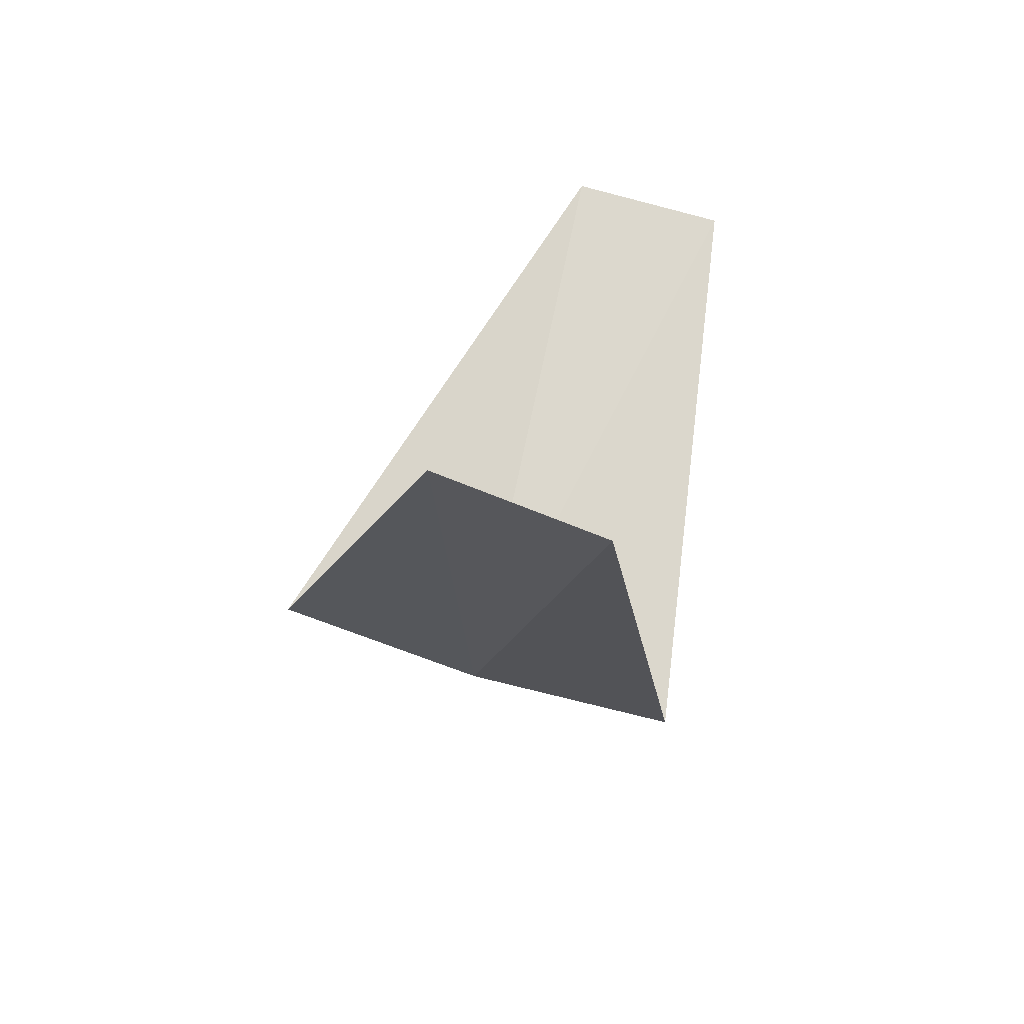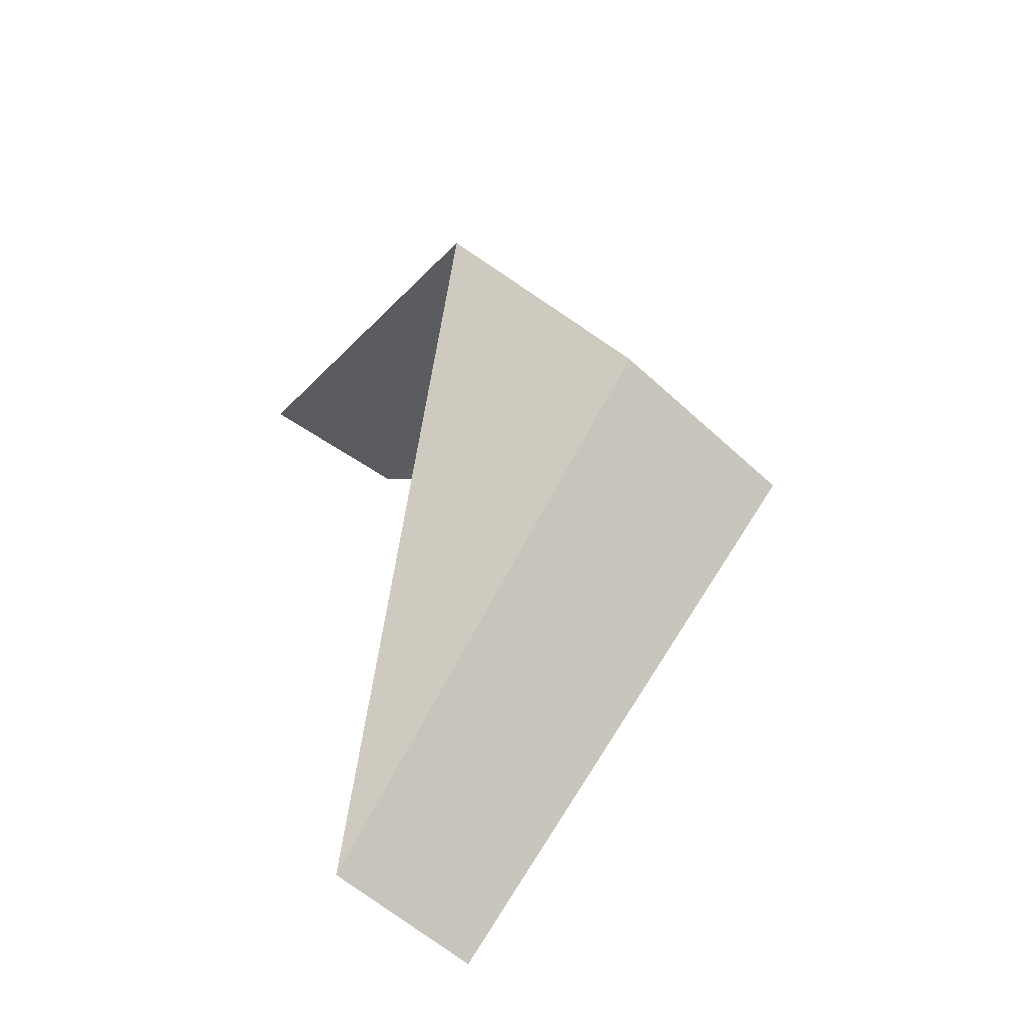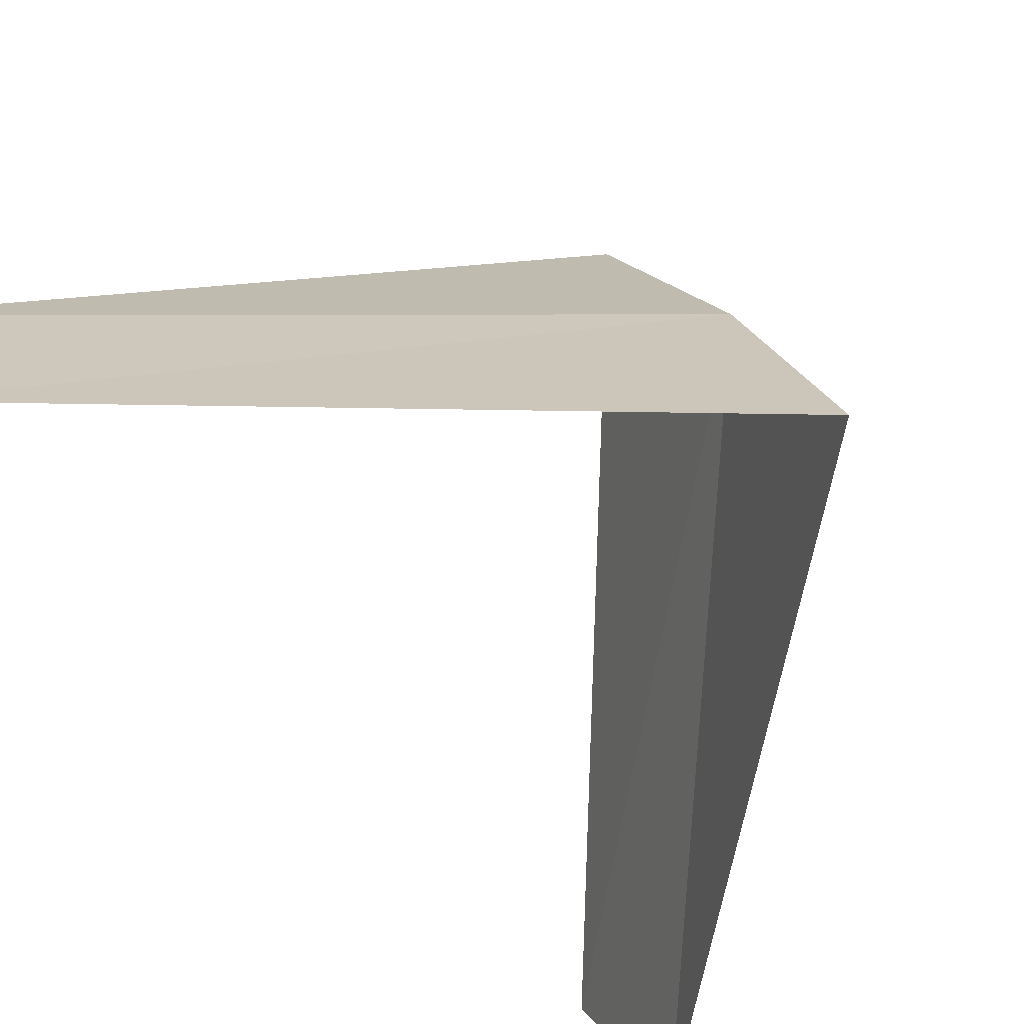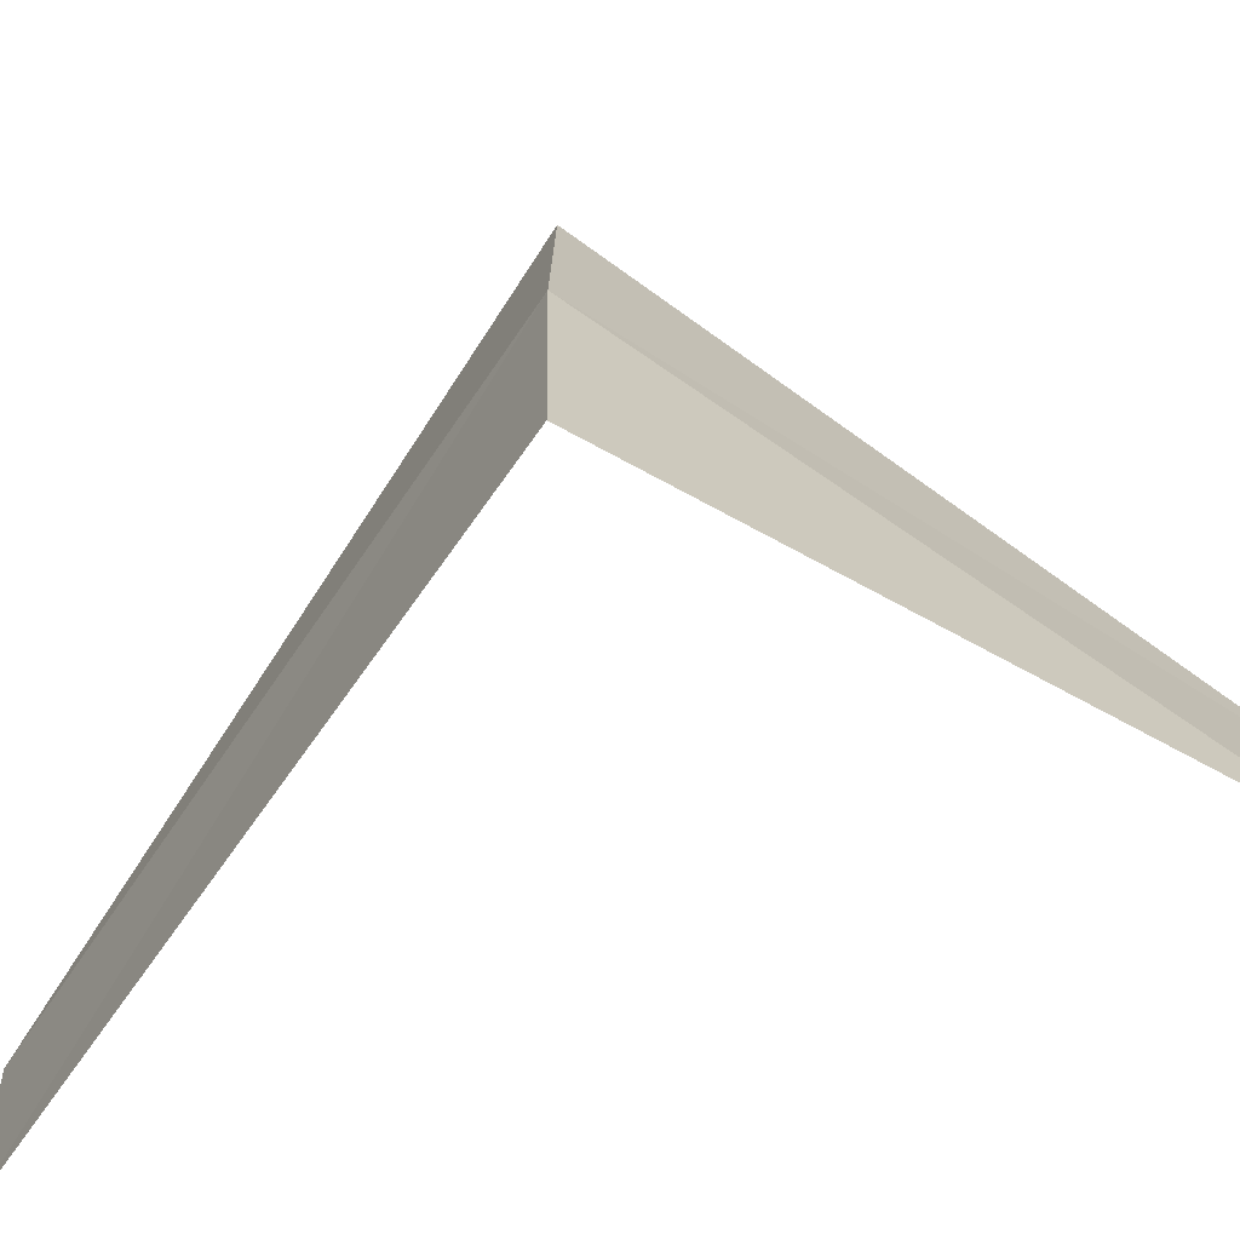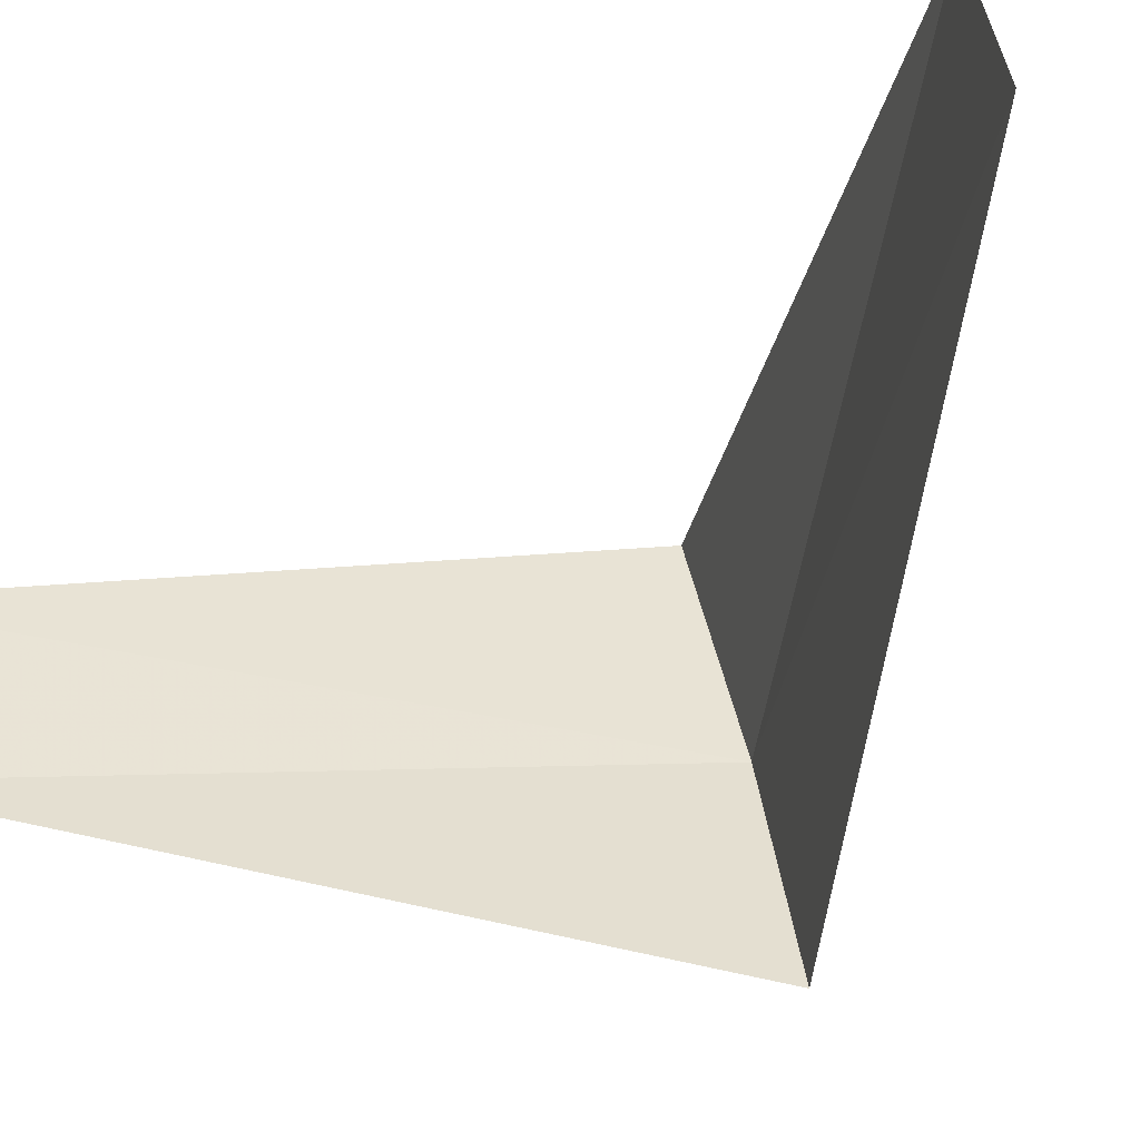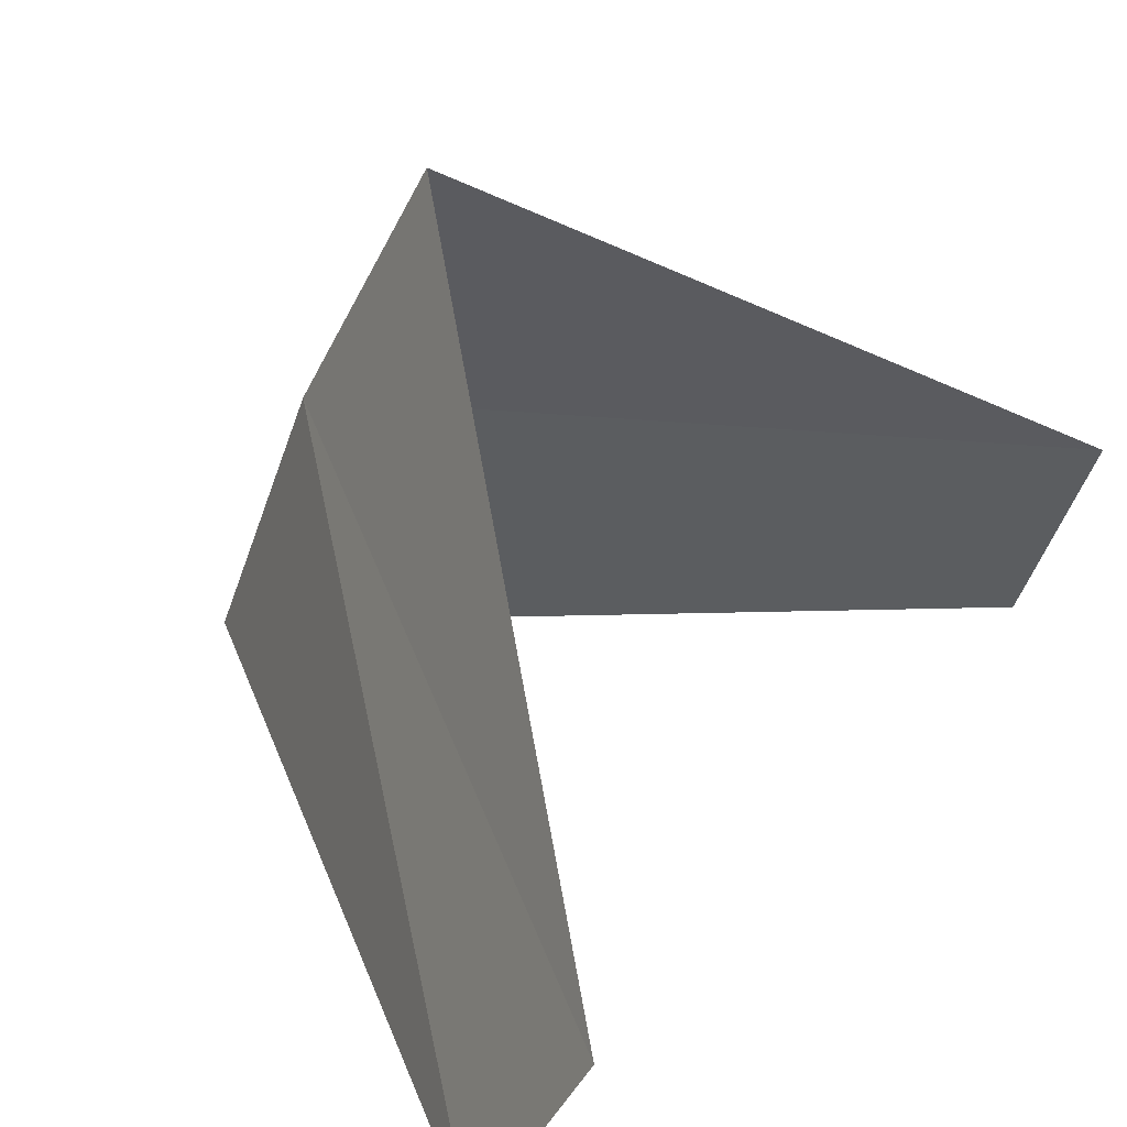
<metadata>
{"format":"obj","ext":"obj","renderer":"f3d","projection":"perspective","resolution":1024,"background":"white","views":[{"elev":-61.5,"azim":-85.2,"up":"+Z"},{"elev":-64.7,"azim":71.5,"up":"+Z"},{"elev":-60.0,"azim":39.5,"up":"+Y"},{"elev":-48.6,"azim":101.7,"up":"+Y"},{"elev":-69.5,"azim":-52.6,"up":"+Y"},{"elev":37.5,"azim":-148.9,"up":"+Y"}]}
</metadata>
<code>
v 3.719 1.472 6.12
v 2.629 1.445 5.16
v 2.789 1.104 5.12
v 3.874 0.9948 6.08
v 3.505 1.927 6.16
v 2.906 0.7461 7.08
v 2.789 1.104 7.12
f 1 3 2
f 1 4 3
f 1 2 5
f 1 6 4
f 1 5 7
f 1 7 6

</code>
